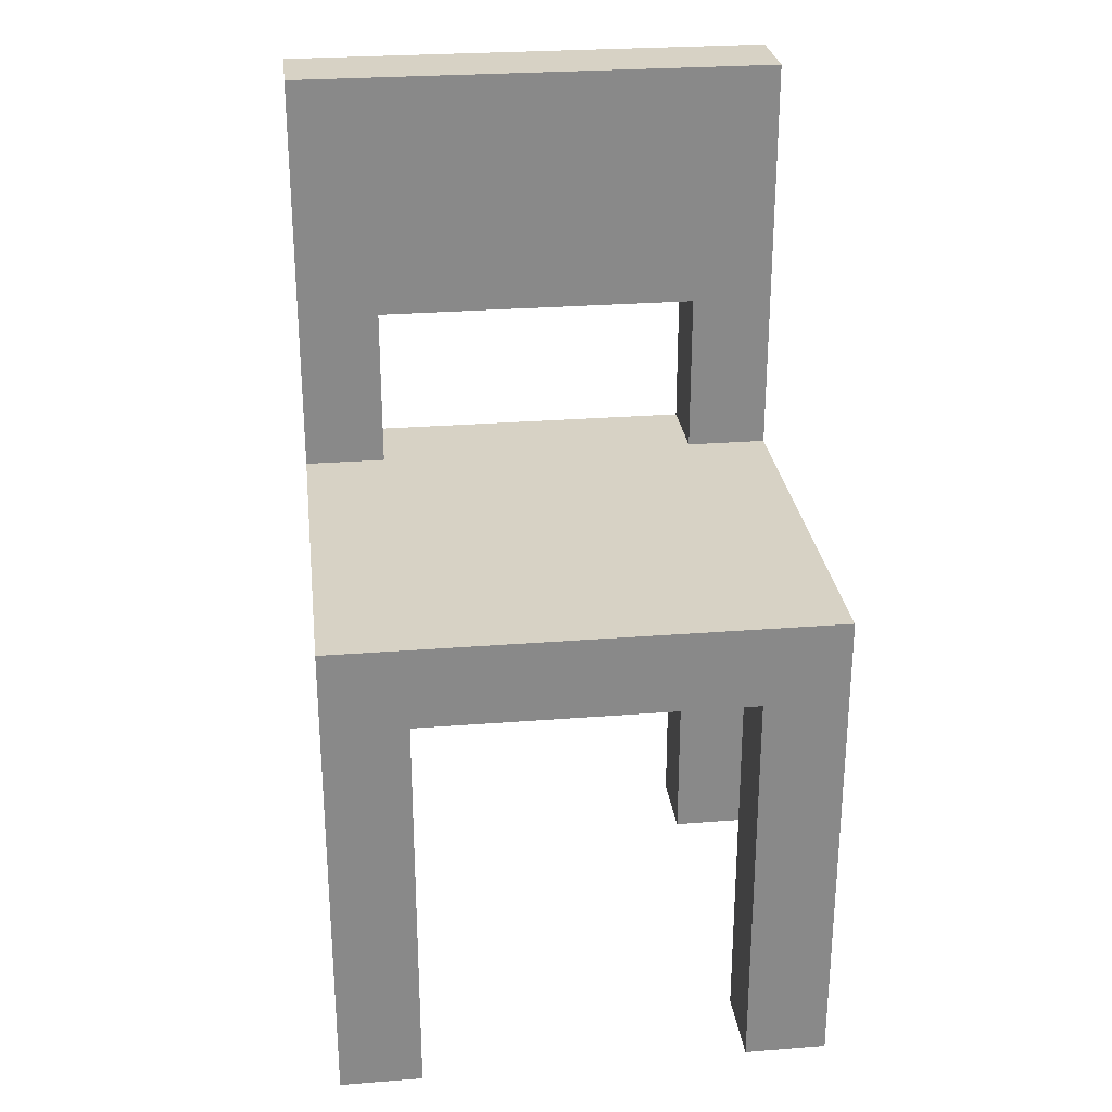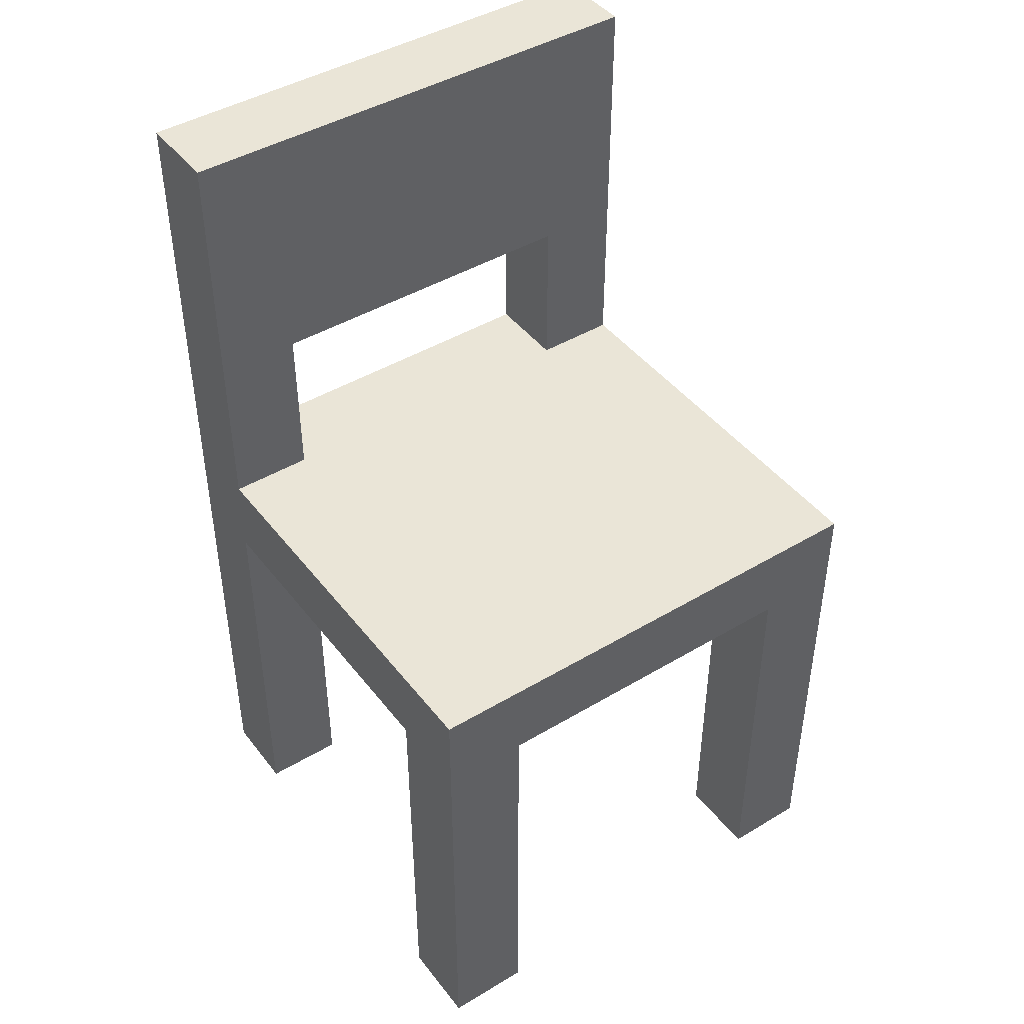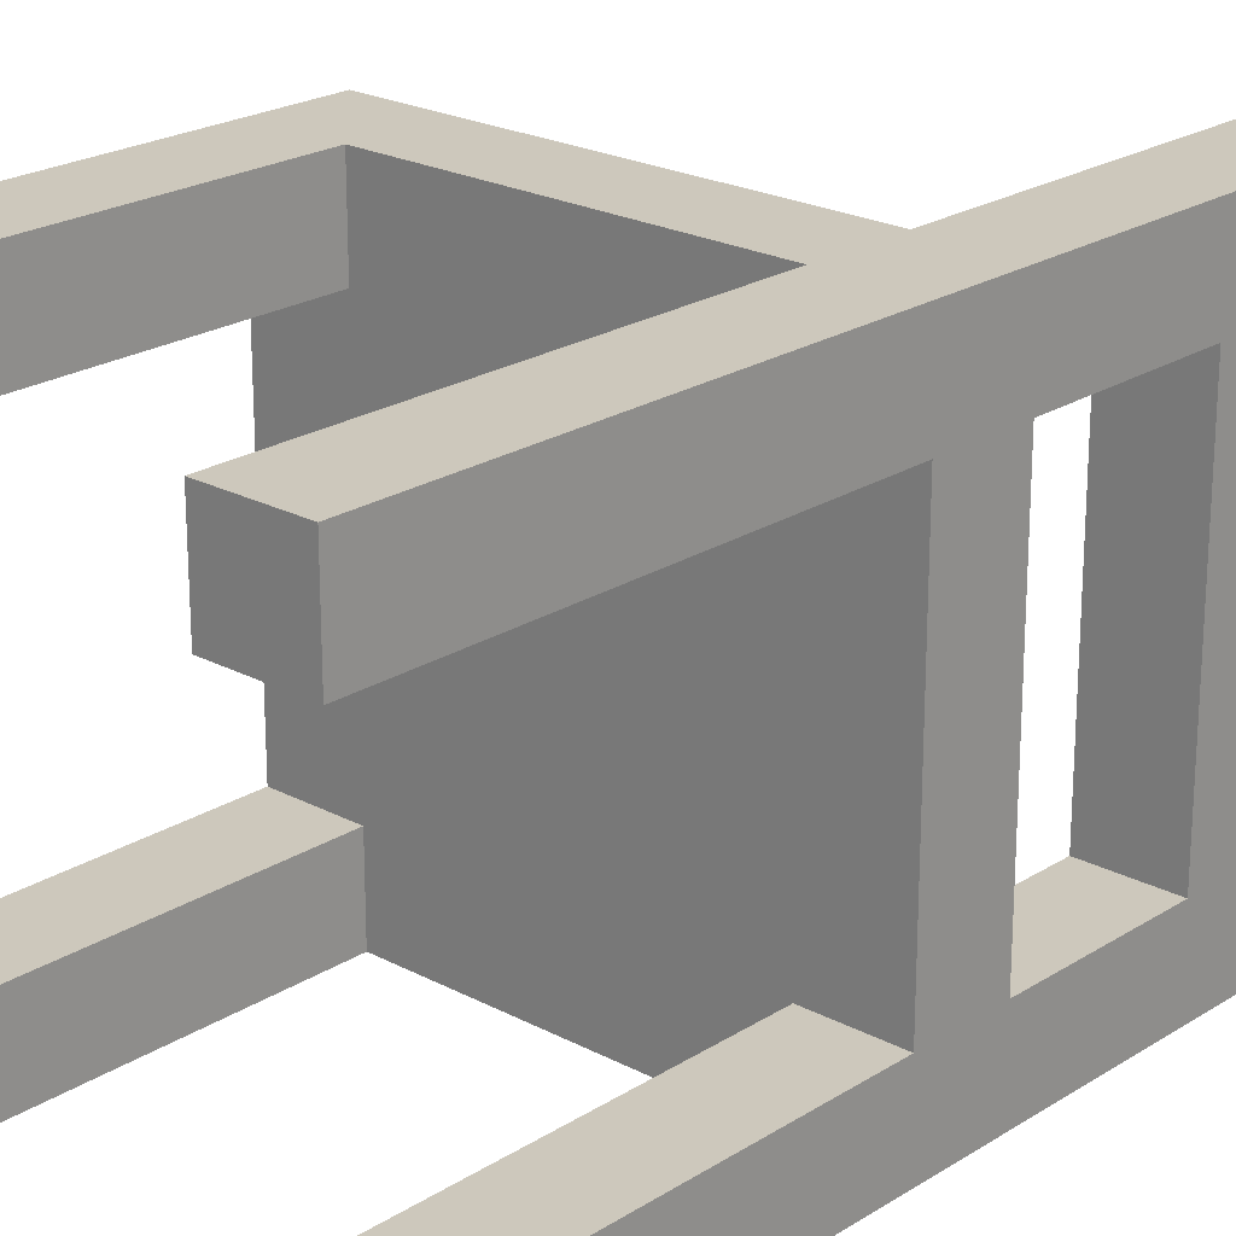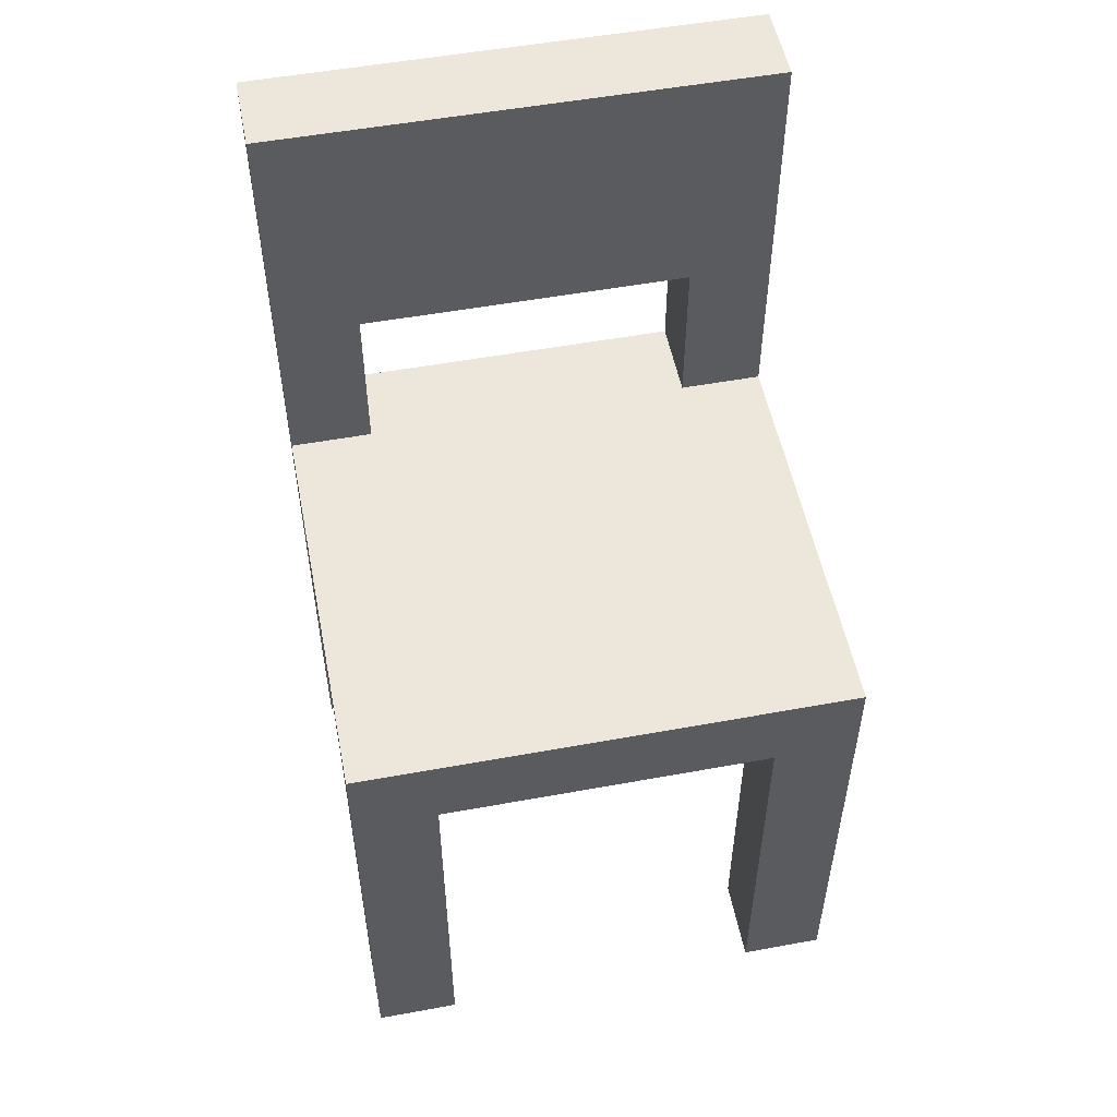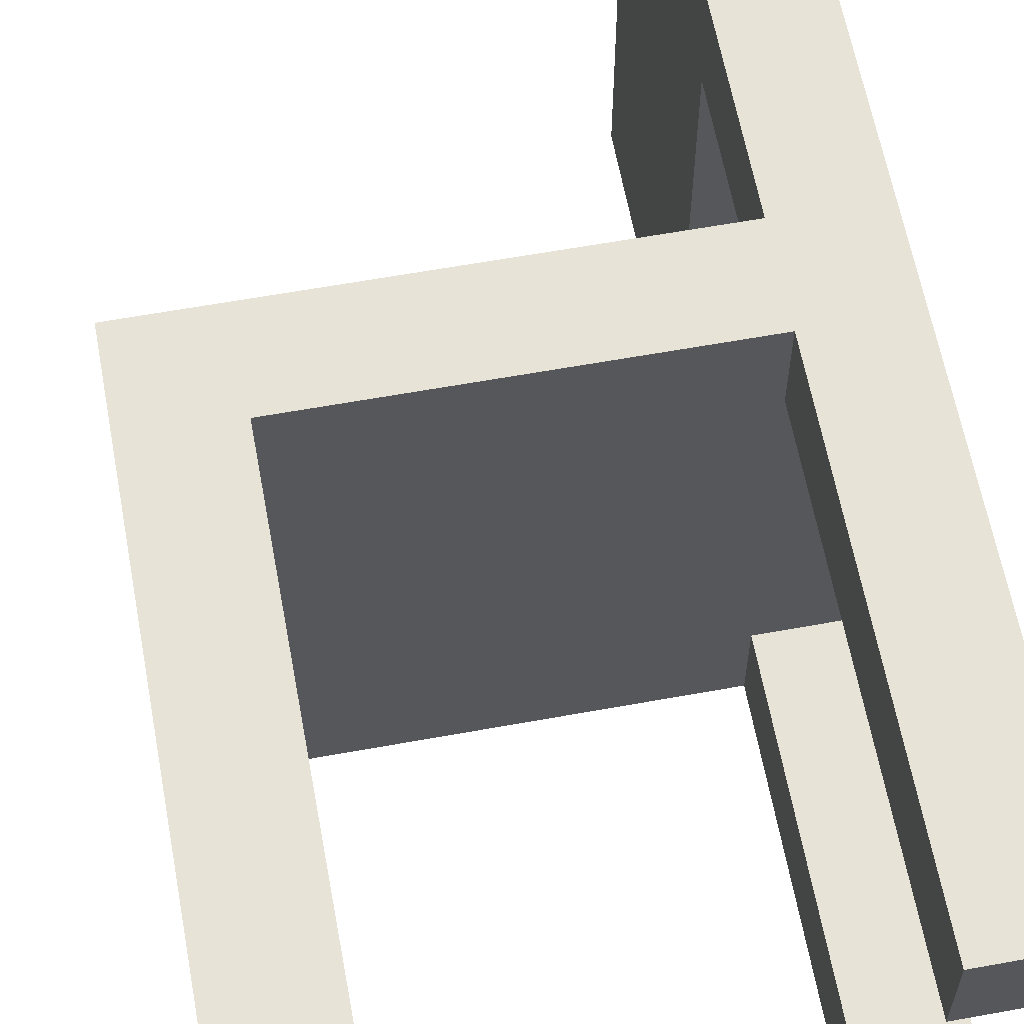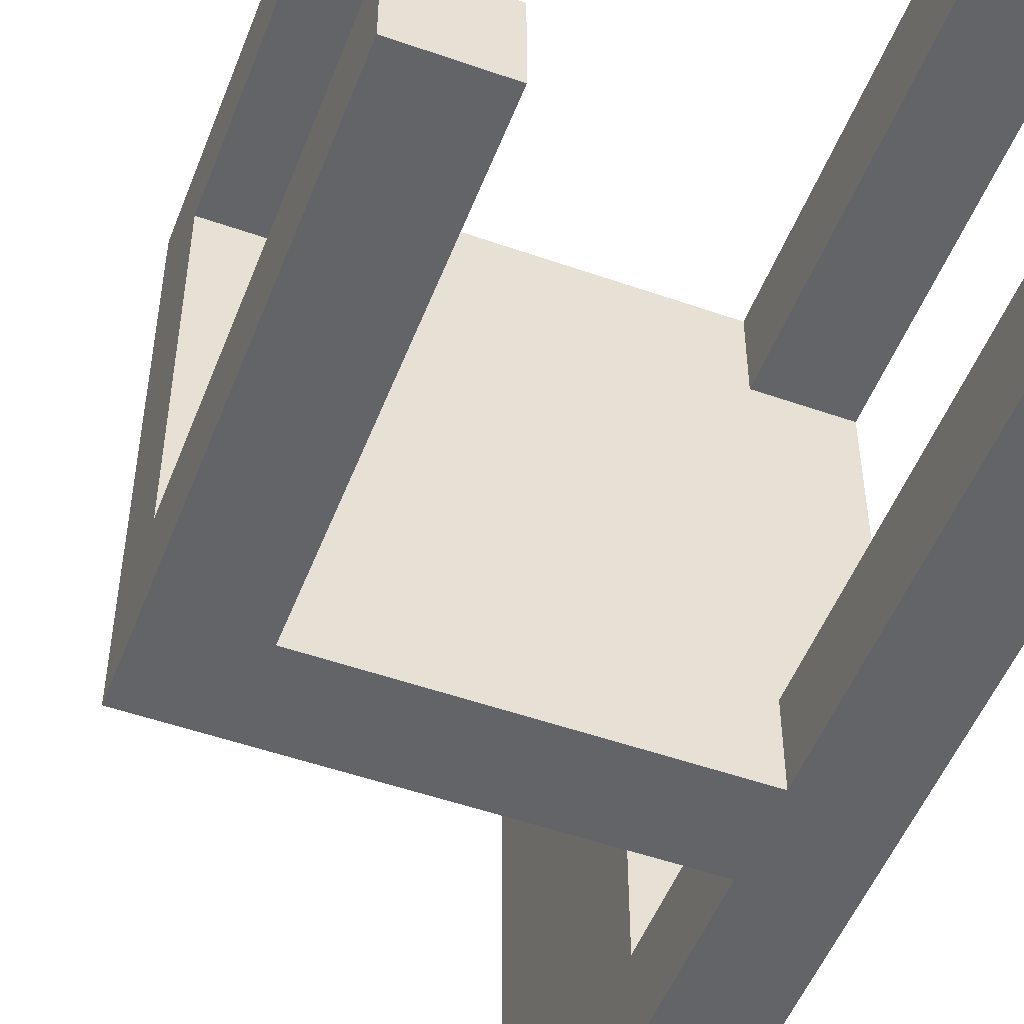
<metadata>
{"format":"obj","ext":"obj","renderer":"f3d","projection":"perspective","resolution":1024,"background":"white","views":[{"elev":27.3,"azim":-96.9,"up":"+Y"},{"elev":44.2,"azim":-125.0,"up":"+Y"},{"elev":22.2,"azim":42.5,"up":"+Z"},{"elev":53.0,"azim":-101.1,"up":"+Y"},{"elev":61.6,"azim":-10.5,"up":"+Z"},{"elev":-51.3,"azim":-20.9,"up":"+Z"}]}
</metadata>
<code>
o stuhl esstisch
v 16.1 0.1 -8.9
v 16.1 0.1 -8.8
v 16.1 0.1 -8.4
v 16.1 0.1 -8.3
v 16.1 0.6 -8.8
v 16.1 0.6 -8.4
v 16.1 0.7 -8.8
v 16.1 0.7 -8.4
v 16.1 0.9 -8.8
v 16.1 0.9 -8.4
v 16.1 1.2 -8.9
v 16.1 1.2 -8.3
v 15.6 0.1 -8.9
v 15.6 0.1 -8.8
v 15.6 0.1 -8.4
v 15.6 0.1 -8.3
v 15.6 0.6 -8.9
v 15.6 0.6 -8.8
v 15.6 0.6 -8.4
v 15.6 0.6 -8.3
v 16 0.1 -8.9
v 16 0.1 -8.8
v 16 0.1 -8.4
v 16 0.1 -8.3
v 16 0.6 -8.9
v 16 0.6 -8.8
v 16 0.6 -8.4
v 16 0.6 -8.3
v 16 0.7 -8.9
v 16 0.7 -8.8
v 16 0.7 -8.4
v 16 0.7 -8.3
v 16 0.9 -8.8
v 16 0.9 -8.4
v 16 1.2 -8.9
v 16 1.2 -8.3
v 15.5 0.1 -8.9
v 15.5 0.1 -8.8
v 15.5 0.1 -8.4
v 15.5 0.1 -8.3
v 15.5 0.6 -8.8
v 15.5 0.6 -8.4
v 15.5 0.7 -8.9
v 15.5 0.7 -8.3
v 16.1 0.1 -8.9
v 16.1 1.2 -8.9
v 16 0.1 -8.9
v 16 0.6 -8.9
v 16 0.7 -8.9
v 16 1.2 -8.9
v 15.6 0.1 -8.9
v 15.6 0.6 -8.9
v 15.5 0.1 -8.9
v 15.5 0.7 -8.9
v 16.1 0.1 -8.4
v 16.1 0.6 -8.4
v 16.1 0.7 -8.4
v 16.1 0.9 -8.4
v 16 0.1 -8.4
v 16 0.6 -8.4
v 16 0.7 -8.4
v 16 0.9 -8.4
v 15.6 0.1 -8.4
v 15.6 0.6 -8.4
v 15.5 0.1 -8.4
v 15.5 0.6 -8.4
v 16.1 0.1 -8.8
v 16.1 0.6 -8.8
v 16.1 0.7 -8.8
v 16.1 0.9 -8.8
v 16 0.1 -8.8
v 16 0.6 -8.8
v 16 0.7 -8.8
v 16 0.9 -8.8
v 15.6 0.1 -8.8
v 15.6 0.6 -8.8
v 15.5 0.1 -8.8
v 15.5 0.6 -8.8
v 16.1 0.1 -8.3
v 16.1 1.2 -8.3
v 16 0.1 -8.3
v 16 0.6 -8.3
v 16 0.7 -8.3
v 16 1.2 -8.3
v 15.6 0.1 -8.3
v 15.6 0.6 -8.3
v 15.5 0.1 -8.3
v 15.5 0.7 -8.3
v 16.1 0.1 -8.9
v 16 0.1 -8.9
v 15.6 0.1 -8.9
v 15.5 0.1 -8.9
v 16.1 0.1 -8.8
v 16 0.1 -8.8
v 15.6 0.1 -8.8
v 15.5 0.1 -8.8
v 16.1 0.1 -8.4
v 16 0.1 -8.4
v 15.6 0.1 -8.4
v 15.5 0.1 -8.4
v 16.1 0.1 -8.3
v 16 0.1 -8.3
v 15.6 0.1 -8.3
v 15.5 0.1 -8.3
v 16 0.6 -8.9
v 15.6 0.6 -8.9
v 16.1 0.6 -8.8
v 16 0.6 -8.8
v 15.6 0.6 -8.8
v 15.5 0.6 -8.8
v 16.1 0.6 -8.4
v 16 0.6 -8.4
v 15.6 0.6 -8.4
v 15.5 0.6 -8.4
v 16 0.6 -8.3
v 15.6 0.6 -8.3
v 16.1 0.9 -8.8
v 16 0.9 -8.8
v 16.1 0.9 -8.4
v 16 0.9 -8.4
v 16 0.7 -8.9
v 15.5 0.7 -8.9
v 16.1 0.7 -8.8
v 16 0.7 -8.8
v 16.1 0.7 -8.4
v 16 0.7 -8.4
v 16 0.7 -8.3
v 15.5 0.7 -8.3
v 16.1 1.2 -8.9
v 16 1.2 -8.9
v 16.1 1.2 -8.3
v 16 1.2 -8.3
f 5 2 1
f 6 4 3
f 7 5 1
f 7 6 5
f 8 4 6
f 8 6 7
f 9 7 1
f 10 4 8
f 11 9 1
f 11 10 9
f 12 4 10
f 12 10 11
f 17 14 13
f 18 14 17
f 19 16 15
f 20 16 19
f 21 22 25
f 25 22 26
f 23 24 27
f 27 24 28
f 29 30 33
f 31 32 34
f 29 33 35
f 33 34 35
f 34 32 36
f 35 34 36
f 37 38 41
f 39 40 42
f 37 41 43
f 41 42 43
f 42 40 44
f 43 42 44
f 47 46 45
f 48 46 47
f 49 46 48
f 50 46 49
f 52 49 48
f 53 52 51
f 54 49 52
f 54 52 53
f 59 56 55
f 60 56 59
f 61 58 57
f 62 58 61
f 65 64 63
f 66 64 65
f 67 68 71
f 71 68 72
f 69 70 73
f 73 70 74
f 75 76 77
f 77 76 78
f 79 80 81
f 81 80 82
f 82 80 83
f 83 80 84
f 82 83 86
f 85 86 87
f 86 83 88
f 87 86 88
f 93 90 89
f 94 90 93
f 95 92 91
f 96 92 95
f 101 98 97
f 102 98 101
f 103 100 99
f 104 100 103
f 108 106 105
f 109 106 108
f 111 108 107
f 111 110 109
f 111 109 108
f 112 110 111
f 113 110 112
f 114 110 113
f 115 113 112
f 116 113 115
f 119 118 117
f 120 118 119
f 121 122 124
f 123 124 125
f 124 122 126
f 125 124 126
f 126 122 127
f 127 122 128
f 129 130 131
f 131 130 132

</code>
